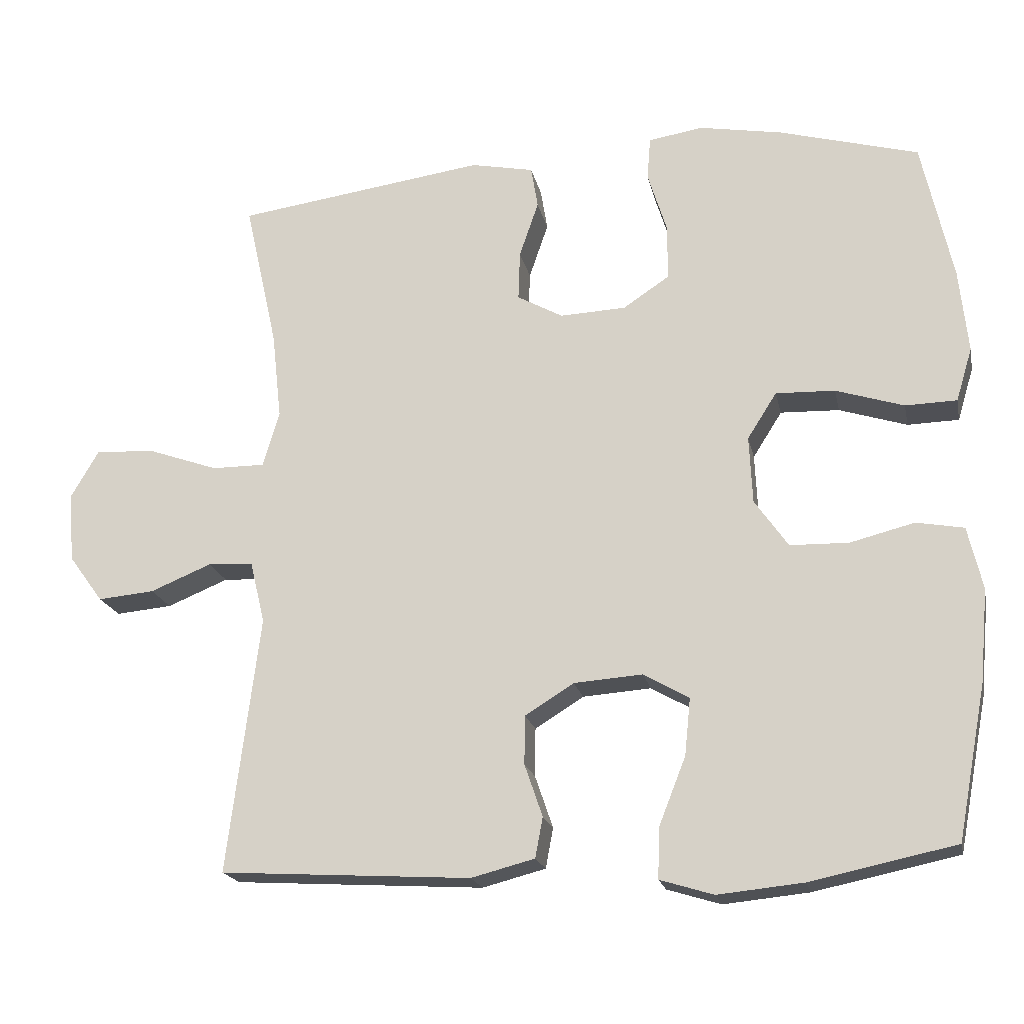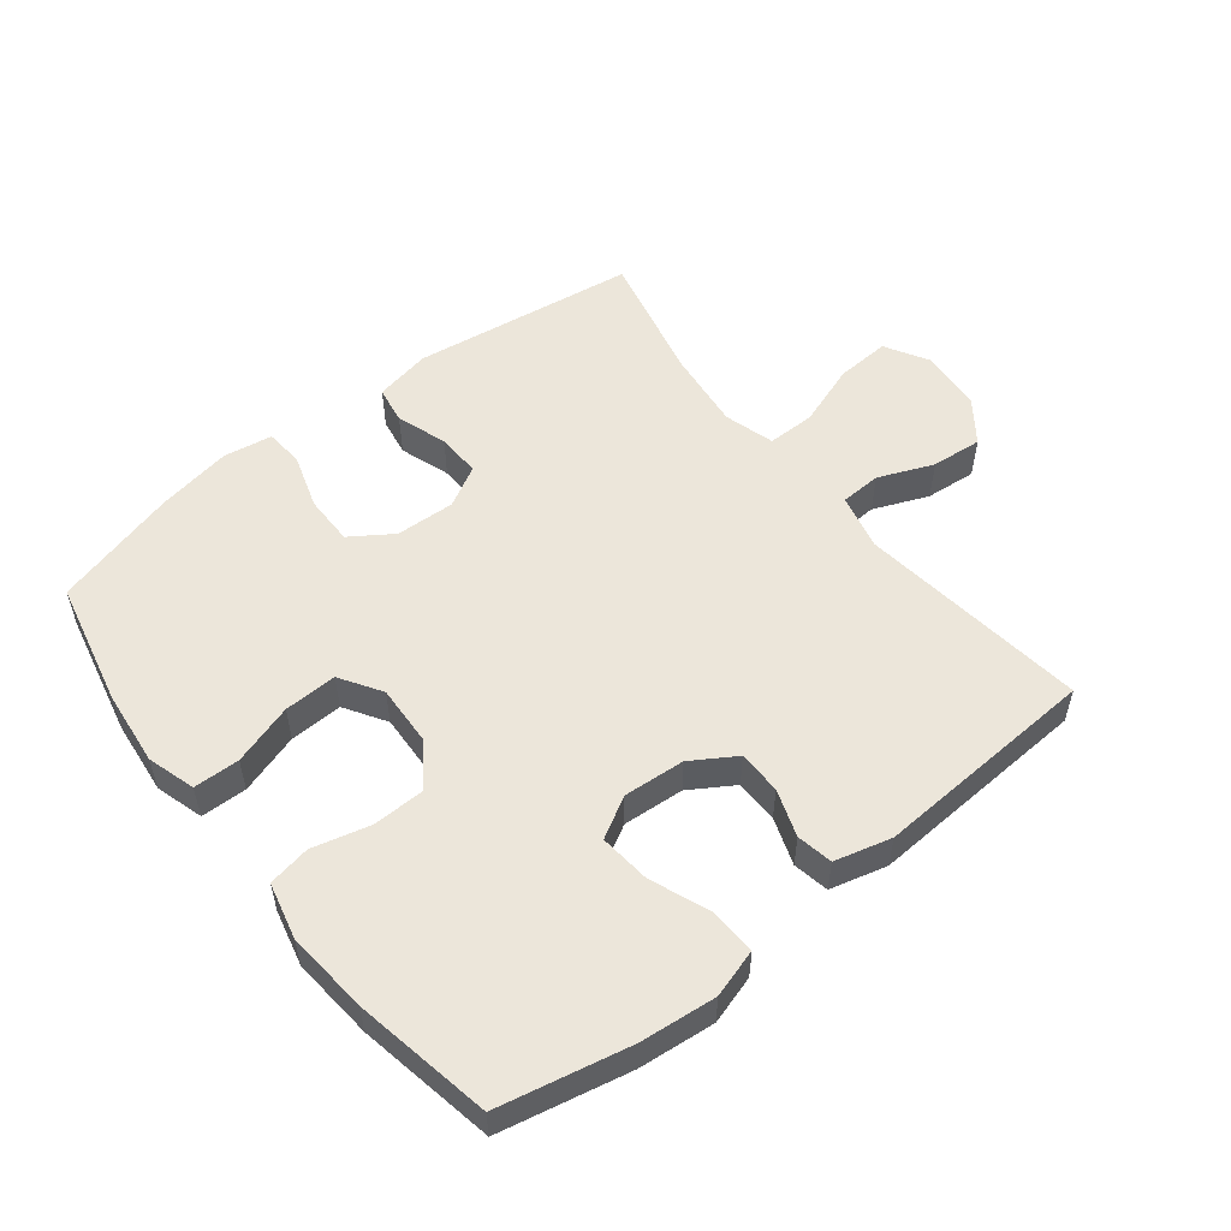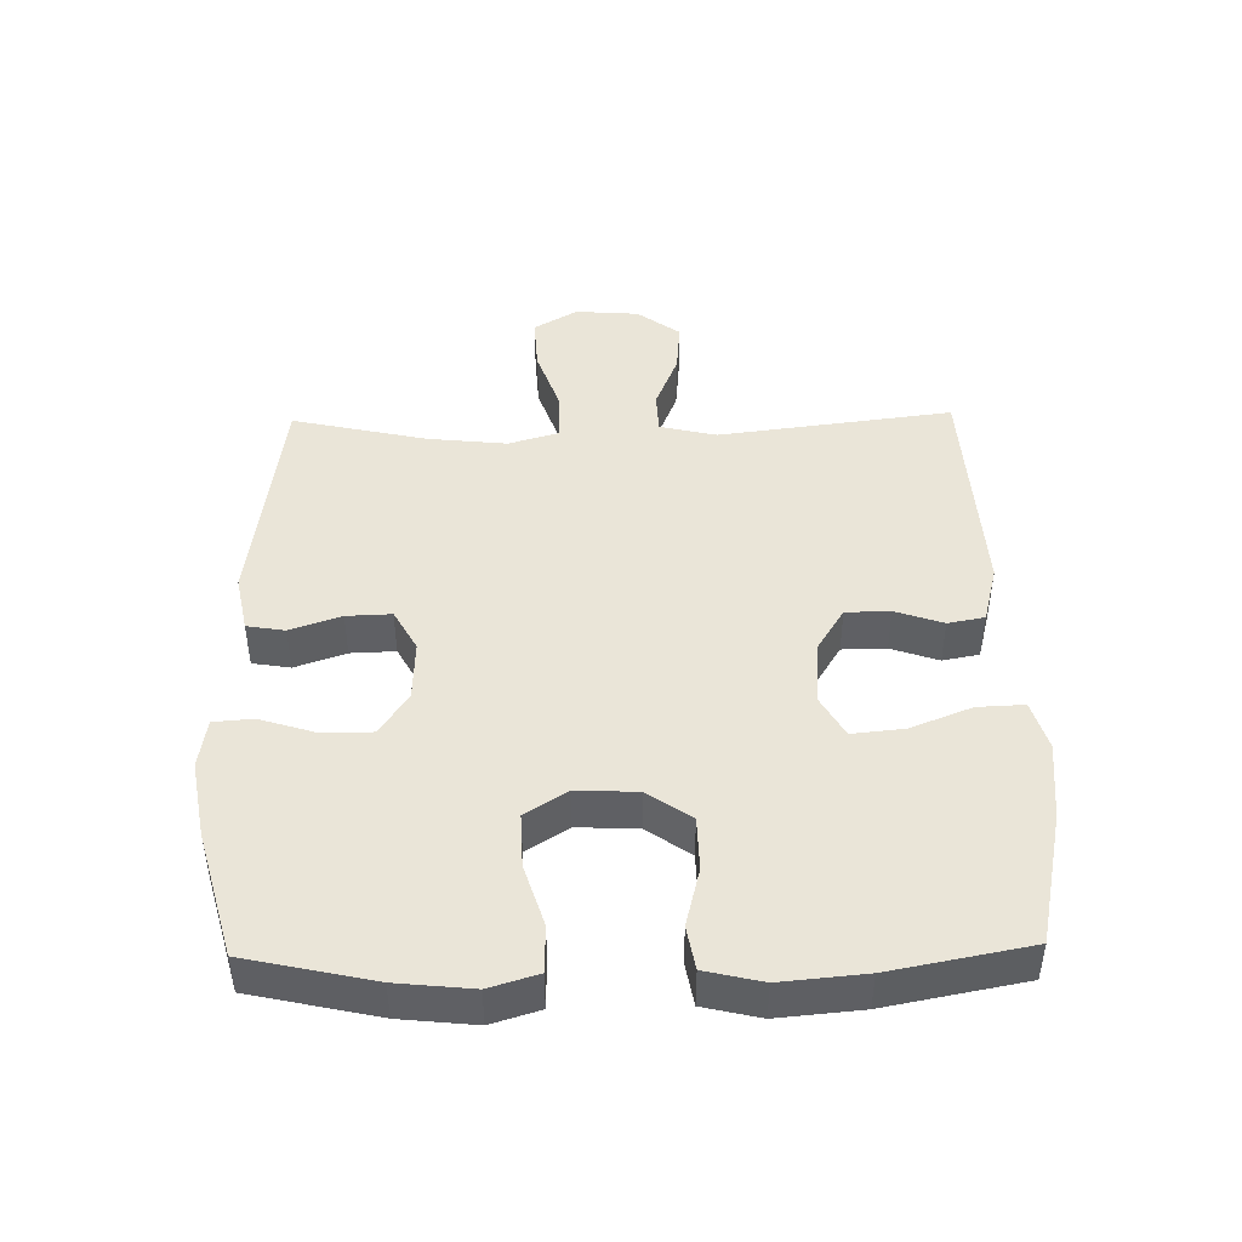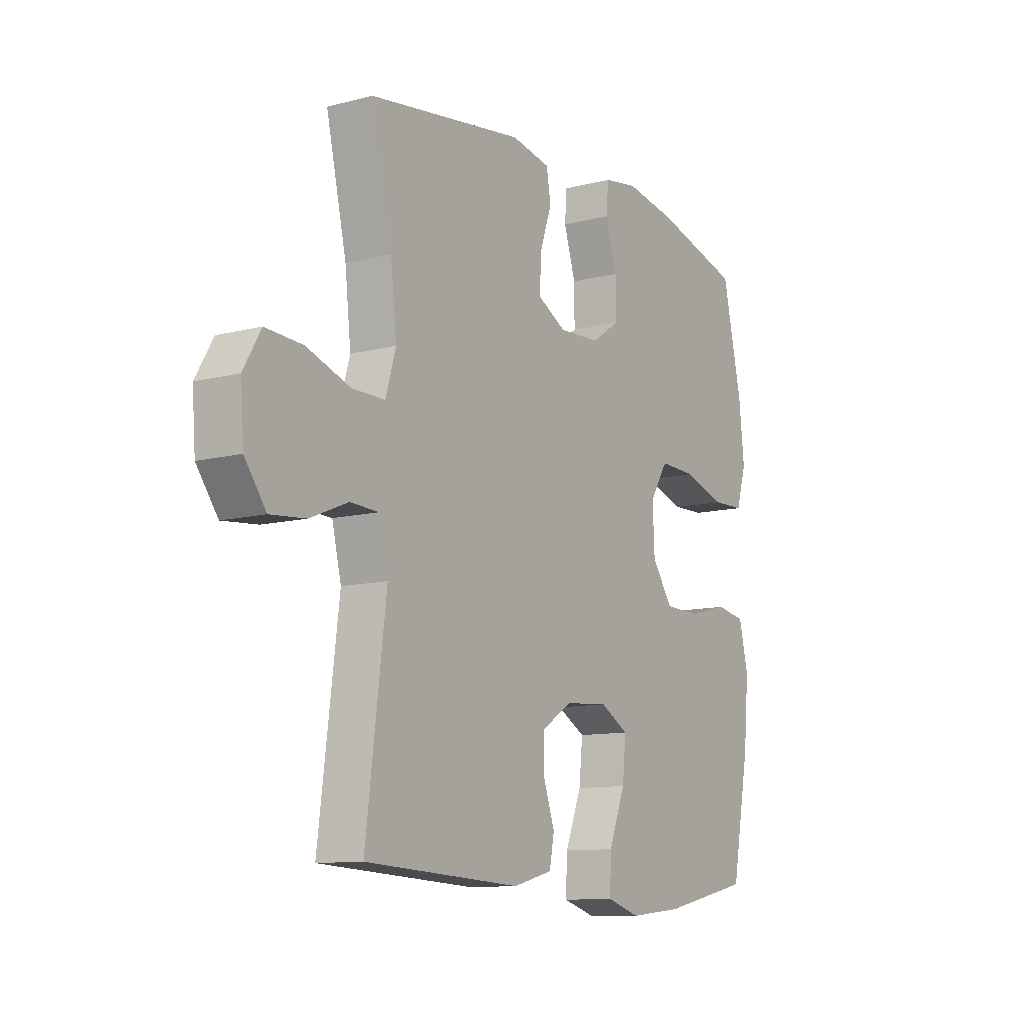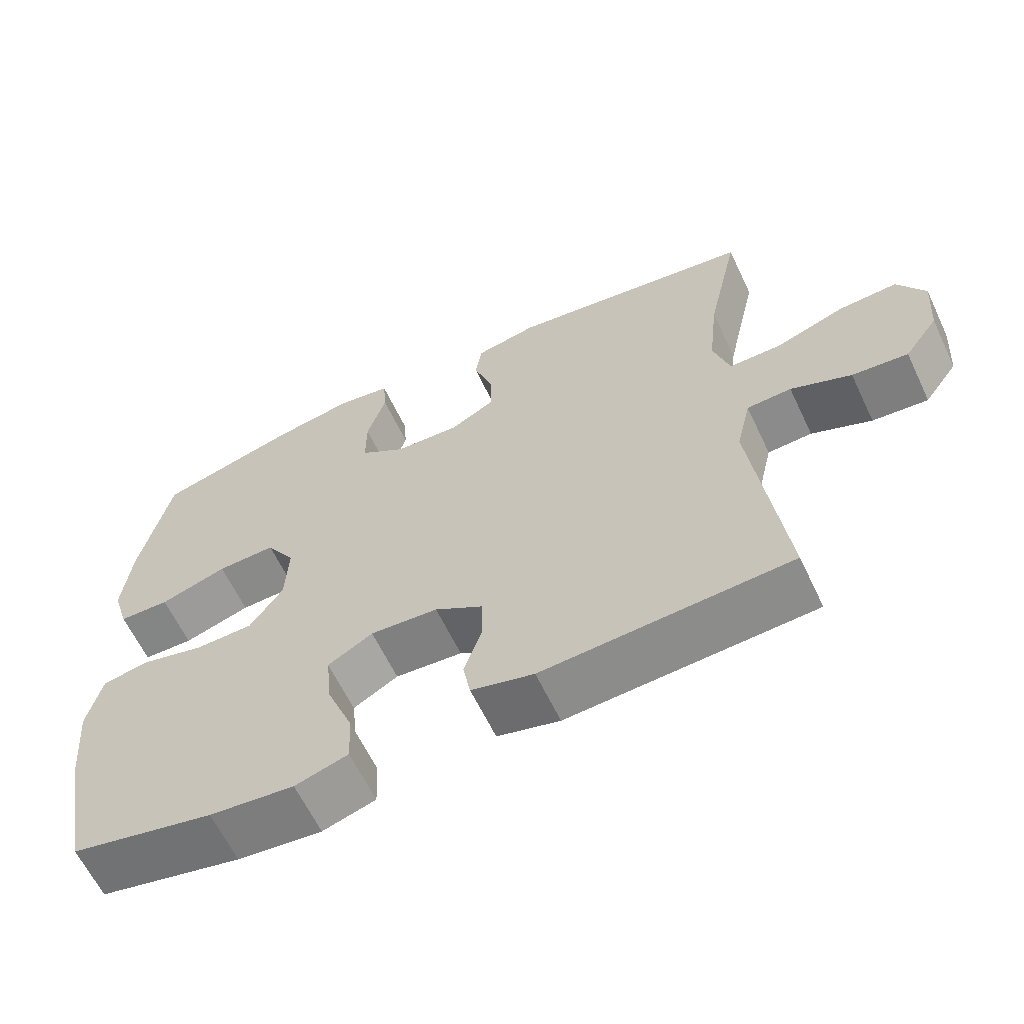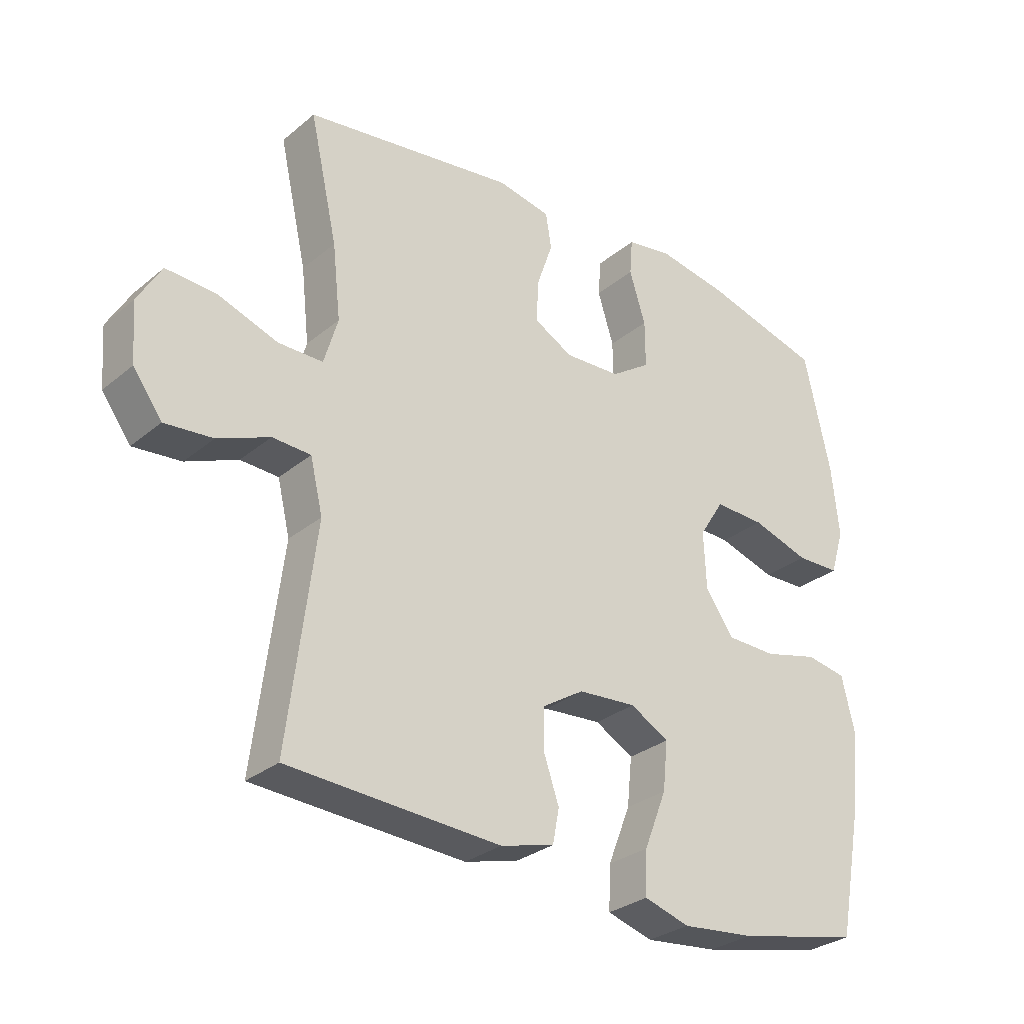
<metadata>
{"format":"obj","ext":"obj","renderer":"f3d","projection":"perspective","resolution":1024,"background":"white","views":[{"elev":-19.2,"azim":11.7,"up":"+Z"},{"elev":54.3,"azim":141.8,"up":"+Y"},{"elev":45.4,"azim":88.9,"up":"+Y"},{"elev":-10.9,"azim":-57.3,"up":"+Z"},{"elev":-62.4,"azim":-154.6,"up":"+Z"},{"elev":-29.4,"azim":-39.7,"up":"+Z"}]}
</metadata>
<code>
o path68
v 0.3281 0.0375 0.5468
v 0.2118 0.0375 0.5673
v 0.1357 0.0375 0.5551
v 0.1309 0.0375 0.4951
v 0.1575 0.0375 0.4101
v 0.1578 0.0375 0.3324
v 0.09303 0.0375 0.289
v 0.000673 0.0375 0.2849
v -0.06279 0.0375 0.3198
v -0.06044 0.0375 0.3886
v -0.03361 0.0375 0.4668
v -0.04322 0.0375 0.5251
v -0.131 0.0375 0.5425
v -0.4796 0.0375 0.4935
v -0.4339 0.0375 0.2878
v -0.4205 0.0375 0.1656
v -0.4435 0.0375 0.08788
v -0.5175 0.0375 0.08814
v -0.6152 0.0375 0.1224
v -0.6989 0.0375 0.1274
v -0.7378 0.0375 0.06056
v -0.7305 0.0375 -0.03667
v -0.6826 0.0375 -0.1021
v -0.6035 0.0375 -0.09492
v -0.5181 0.0375 -0.0598
v -0.4548 0.0375 -0.06286
v -0.4342 0.0375 -0.1497
v -0.4796 0.0375 -0.5082
v -0.1292 0.0375 -0.5287
v -0.04059 0.0375 -0.5056
v -0.03001 0.0375 -0.4494
v -0.05512 0.0375 -0.3761
v -0.05427 0.0375 -0.3082
v 0.01394 0.0375 -0.2656
v 0.1098 0.0375 -0.2586
v 0.1734 0.0375 -0.2948
v 0.1654 0.0375 -0.3745
v 0.1282 0.0375 -0.4686
v 0.1252 0.0375 -0.5403
v 0.2002 0.0375 -0.5631
v 0.3199 0.0375 -0.5511
v 0.5223 0.0375 -0.5082
v 0.5628 0.0375 -0.2947
v 0.5746 0.0375 -0.1655
v 0.5539 0.0375 -0.07795
v 0.4875 0.0375 -0.06599
v 0.3977 0.0375 -0.08877
v 0.316 0.0375 -0.08684
v 0.2691 0.0375 -0.02008
v 0.2647 0.0375 0.07397
v 0.3056 0.0375 0.1384
v 0.3882 0.0375 0.1357
v 0.4832 0.0375 0.1057
v 0.5549 0.0375 0.1076
v 0.5776 0.0375 0.1824
v 0.5654 0.0375 0.2986
v 0.5223 0.0375 0.4935
v 0.3281 -0.0375 0.5468
v 0.2118 -0.0375 0.5673
v 0.1357 -0.0375 0.5551
v 0.1309 -0.0375 0.4951
v 0.1575 -0.0375 0.4101
v 0.1578 -0.0375 0.3324
v 0.09303 -0.0375 0.289
v 0.000673 -0.0375 0.2849
v -0.06279 -0.0375 0.3198
v -0.06044 -0.0375 0.3886
v -0.03361 -0.0375 0.4668
v -0.04322 -0.0375 0.5251
v -0.131 -0.0375 0.5425
v -0.4796 -0.0375 0.4935
v -0.4339 -0.0375 0.2878
v -0.4205 -0.0375 0.1656
v -0.4435 -0.0375 0.08788
v -0.5175 -0.0375 0.08814
v -0.6152 -0.0375 0.1224
v -0.6989 -0.0375 0.1274
v -0.7378 -0.0375 0.06056
v -0.7305 -0.0375 -0.03667
v -0.6826 -0.0375 -0.1021
v -0.6035 -0.0375 -0.09492
v -0.5181 -0.0375 -0.0598
v -0.4548 -0.0375 -0.06286
v -0.4342 -0.0375 -0.1497
v -0.4796 -0.0375 -0.5082
v -0.1292 -0.0375 -0.5287
v -0.04059 -0.0375 -0.5056
v -0.03001 -0.0375 -0.4494
v -0.05512 -0.0375 -0.3761
v -0.05427 -0.0375 -0.3082
v 0.01394 -0.0375 -0.2656
v 0.1098 -0.0375 -0.2586
v 0.1734 -0.0375 -0.2948
v 0.1654 -0.0375 -0.3745
v 0.1282 -0.0375 -0.4686
v 0.1252 -0.0375 -0.5403
v 0.2002 -0.0375 -0.5631
v 0.3199 -0.0375 -0.5511
v 0.5223 -0.0375 -0.5082
v 0.5628 -0.0375 -0.2947
v 0.5746 -0.0375 -0.1655
v 0.5539 -0.0375 -0.07795
v 0.4875 -0.0375 -0.06599
v 0.3977 -0.0375 -0.08877
v 0.316 -0.0375 -0.08684
v 0.2691 -0.0375 -0.02008
v 0.2647 -0.0375 0.07397
v 0.3056 -0.0375 0.1384
v 0.3882 -0.0375 0.1357
v 0.4832 -0.0375 0.1057
v 0.5549 -0.0375 0.1076
v 0.5776 -0.0375 0.1824
v 0.5654 -0.0375 0.2986
v 0.5223 -0.0375 0.4935
v 0.3281 0.0375 0.5468
v 0.2118 0.0375 0.5673
v 0.1357 0.0375 0.5551
v 0.1357 0.0375 0.5551
v 0.1309 0.0375 0.4951
v -0.04322 0.0375 0.5251
v -0.04322 0.0375 0.5251
v -0.131 0.0375 0.5425
v -0.03361 0.0375 0.4668
v 0.5223 0.0375 0.4935
v 0.5223 0.0375 0.4935
v -0.4796 0.0375 0.4935
v -0.4796 0.0375 0.4935
v 0.1575 0.0375 0.4101
v -0.06044 0.0375 0.3886
v 0.1578 0.0375 0.3324
v 0.5654 0.0375 0.2986
v -0.4339 0.0375 0.2878
v -0.06279 0.0375 0.3198
v -0.06279 0.0375 0.3198
v 0.09303 0.0375 0.289
v 0.000673 0.0375 0.2849
v 0.5776 0.0375 0.1824
v -0.4205 0.0375 0.1656
v 0.5549 0.0375 0.1076
v 0.5549 0.0375 0.1076
v 0.3056 0.0375 0.1384
v 0.3882 0.0375 0.1357
v -0.4435 0.0375 0.08788
v -0.4435 0.0375 0.08788
v 0.2647 0.0375 0.07397
v 0.4832 0.0375 0.1057
v -0.6152 0.0375 0.1224
v -0.6989 0.0375 0.1274
v -0.6989 0.0375 0.1274
v -0.7378 0.0375 0.06056
v -0.5175 0.0375 0.08814
v 0.2691 0.0375 -0.02008
v -0.7305 0.0375 -0.03667
v 0.316 0.0375 -0.08684
v -0.6826 0.0375 -0.1021
v -0.5181 0.0375 -0.0598
v -0.4548 0.0375 -0.06286
v -0.4548 0.0375 -0.06286
v -0.6035 0.0375 -0.09492
v -0.4342 0.0375 -0.1497
v 0.5539 0.0375 -0.07795
v 0.5539 0.0375 -0.07795
v 0.4875 0.0375 -0.06599
v 0.3977 0.0375 -0.08877
v 0.5746 0.0375 -0.1655
v 0.5628 0.0375 -0.2947
v 0.1098 0.0375 -0.2586
v 0.1734 0.0375 -0.2948
v 0.1734 0.0375 -0.2948
v 0.01394 0.0375 -0.2656
v -0.05427 0.0375 -0.3082
v 0.1654 0.0375 -0.3745
v -0.05512 0.0375 -0.3761
v 0.1282 0.0375 -0.4686
v -0.03001 0.0375 -0.4494
v 0.5223 0.0375 -0.5082
v 0.5223 0.0375 -0.5082
v -0.04059 0.0375 -0.5056
v -0.04059 0.0375 -0.5056
v 0.1252 0.0375 -0.5403
v 0.1252 0.0375 -0.5403
v -0.4796 0.0375 -0.5082
v -0.4796 0.0375 -0.5082
v -0.1292 0.0375 -0.5287
v 0.3199 0.0375 -0.5511
v 0.2002 0.0375 -0.5631
v 0.3281 -0.0375 0.5468
v 0.2118 -0.0375 0.5673
v 0.1357 -0.0375 0.5551
v 0.1357 -0.0375 0.5551
v 0.1309 -0.0375 0.4951
v -0.04322 -0.0375 0.5251
v -0.04322 -0.0375 0.5251
v -0.131 -0.0375 0.5425
v -0.03361 -0.0375 0.4668
v 0.5223 -0.0375 0.4935
v 0.5223 -0.0375 0.4935
v -0.4796 -0.0375 0.4935
v -0.4796 -0.0375 0.4935
v 0.1575 -0.0375 0.4101
v -0.06044 -0.0375 0.3886
v 0.1578 -0.0375 0.3324
v 0.5654 -0.0375 0.2986
v -0.4339 -0.0375 0.2878
v -0.06279 -0.0375 0.3198
v -0.06279 -0.0375 0.3198
v 0.09303 -0.0375 0.289
v 0.000673 -0.0375 0.2849
v 0.5776 -0.0375 0.1824
v -0.4205 -0.0375 0.1656
v 0.5549 -0.0375 0.1076
v 0.5549 -0.0375 0.1076
v 0.3056 -0.0375 0.1384
v 0.3882 -0.0375 0.1357
v -0.4435 -0.0375 0.08788
v -0.4435 -0.0375 0.08788
v 0.2647 -0.0375 0.07397
v 0.4832 -0.0375 0.1057
v -0.6152 -0.0375 0.1224
v -0.6989 -0.0375 0.1274
v -0.6989 -0.0375 0.1274
v -0.7378 -0.0375 0.06056
v -0.5175 -0.0375 0.08814
v 0.2691 -0.0375 -0.02008
v -0.7305 -0.0375 -0.03667
v 0.316 -0.0375 -0.08684
v -0.6826 -0.0375 -0.1021
v -0.5181 -0.0375 -0.0598
v -0.4548 -0.0375 -0.06286
v -0.4548 -0.0375 -0.06286
v -0.6035 -0.0375 -0.09492
v -0.4342 -0.0375 -0.1497
v 0.5539 -0.0375 -0.07795
v 0.5539 -0.0375 -0.07795
v 0.4875 -0.0375 -0.06599
v 0.3977 -0.0375 -0.08877
v 0.5746 -0.0375 -0.1655
v 0.5628 -0.0375 -0.2947
v 0.1098 -0.0375 -0.2586
v 0.1734 -0.0375 -0.2948
v 0.1734 -0.0375 -0.2948
v 0.01394 -0.0375 -0.2656
v -0.05427 -0.0375 -0.3082
v 0.1654 -0.0375 -0.3745
v -0.05512 -0.0375 -0.3761
v 0.1282 -0.0375 -0.4686
v -0.03001 -0.0375 -0.4494
v 0.5223 -0.0375 -0.5082
v 0.5223 -0.0375 -0.5082
v -0.04059 -0.0375 -0.5056
v -0.04059 -0.0375 -0.5056
v 0.1252 -0.0375 -0.5403
v 0.1252 -0.0375 -0.5403
v -0.4796 -0.0375 -0.5082
v -0.4796 -0.0375 -0.5082
v -0.1292 -0.0375 -0.5287
v 0.3199 -0.0375 -0.5511
v 0.2002 -0.0375 -0.5631
f 188 200 187
f 202 214 203
f 204 205 201
f 246 258 244
f 228 219 231
f 240 257 238
f 239 224 242
f 240 226 239
f 204 194 198
f 202 187 200
f 209 214 218
f 200 188 191
f 203 214 209
f 208 205 210
f 238 236 240
f 203 187 202
f 229 223 228
f 201 195 194
f 208 217 207
f 243 242 232
f 248 238 257
f 226 240 236
f 204 201 194
f 187 203 196
f 240 244 257
f 229 215 223
f 242 208 215
f 242 215 229
f 209 218 211
f 215 208 210
f 224 217 208
f 235 237 233
f 191 188 189
f 213 214 202
f 231 219 225
f 194 195 192
f 245 243 232
f 231 225 227
f 228 223 219
f 247 256 250
f 245 256 247
f 232 242 229
f 225 219 222
f 256 245 254
f 217 213 207
f 236 237 235
f 207 213 202
f 242 224 208
f 252 258 246
f 254 245 232
f 222 219 220
f 224 239 226
f 210 205 204
f 237 236 238
f 257 244 258
f 1 2 59 58
f 2 118 190 59
f 3 4 61 60
f 121 13 70 193
f 11 12 69 68
f 125 1 58 197
f 13 127 199 70
f 4 5 62 61
f 10 11 68 67
f 5 6 63 62
f 56 57 114 113
f 14 15 72 71
f 134 10 67 206
f 6 7 64 63
f 8 9 66 65
f 55 56 113 112
f 7 8 65 64
f 15 16 73 72
f 140 55 112 212
f 51 52 109 108
f 16 144 216 73
f 50 51 108 107
f 53 54 111 110
f 52 53 110 109
f 19 149 221 76
f 20 21 78 77
f 18 19 76 75
f 17 18 75 74
f 49 50 107 106
f 21 22 79 78
f 48 49 106 105
f 22 23 80 79
f 25 158 230 82
f 24 25 82 81
f 23 24 81 80
f 26 27 84 83
f 162 46 103 234
f 46 47 104 103
f 44 45 102 101
f 47 48 105 104
f 43 44 101 100
f 35 169 241 92
f 34 35 92 91
f 33 34 91 90
f 36 37 94 93
f 32 33 90 89
f 37 38 95 94
f 31 32 89 88
f 177 43 100 249
f 179 31 88 251
f 38 181 253 95
f 27 183 255 84
f 29 30 87 86
f 28 29 86 85
f 41 42 99 98
f 40 41 98 97
f 39 40 97 96
f 116 115 128
f 130 131 142
f 132 129 133
f 174 172 186
f 156 159 147
f 168 166 185
f 167 170 152
f 168 167 154
f 132 126 122
f 130 128 115
f 137 146 142
f 128 119 116
f 131 137 142
f 136 138 133
f 166 168 164
f 131 130 115
f 157 156 151
f 129 122 123
f 136 135 145
f 171 160 170
f 176 185 166
f 154 164 168
f 132 122 129
f 115 124 131
f 168 185 172
f 157 151 143
f 170 143 136
f 170 157 143
f 137 139 146
f 143 138 136
f 152 136 145
f 163 161 165
f 119 117 116
f 141 130 142
f 159 153 147
f 122 120 123
f 173 160 171
f 159 155 153
f 156 147 151
f 175 178 184
f 173 175 184
f 160 157 170
f 153 150 147
f 184 182 173
f 145 135 141
f 164 163 165
f 135 130 141
f 170 136 152
f 180 174 186
f 182 160 173
f 150 148 147
f 152 154 167
f 138 132 133
f 165 166 164
f 185 186 172

</code>
